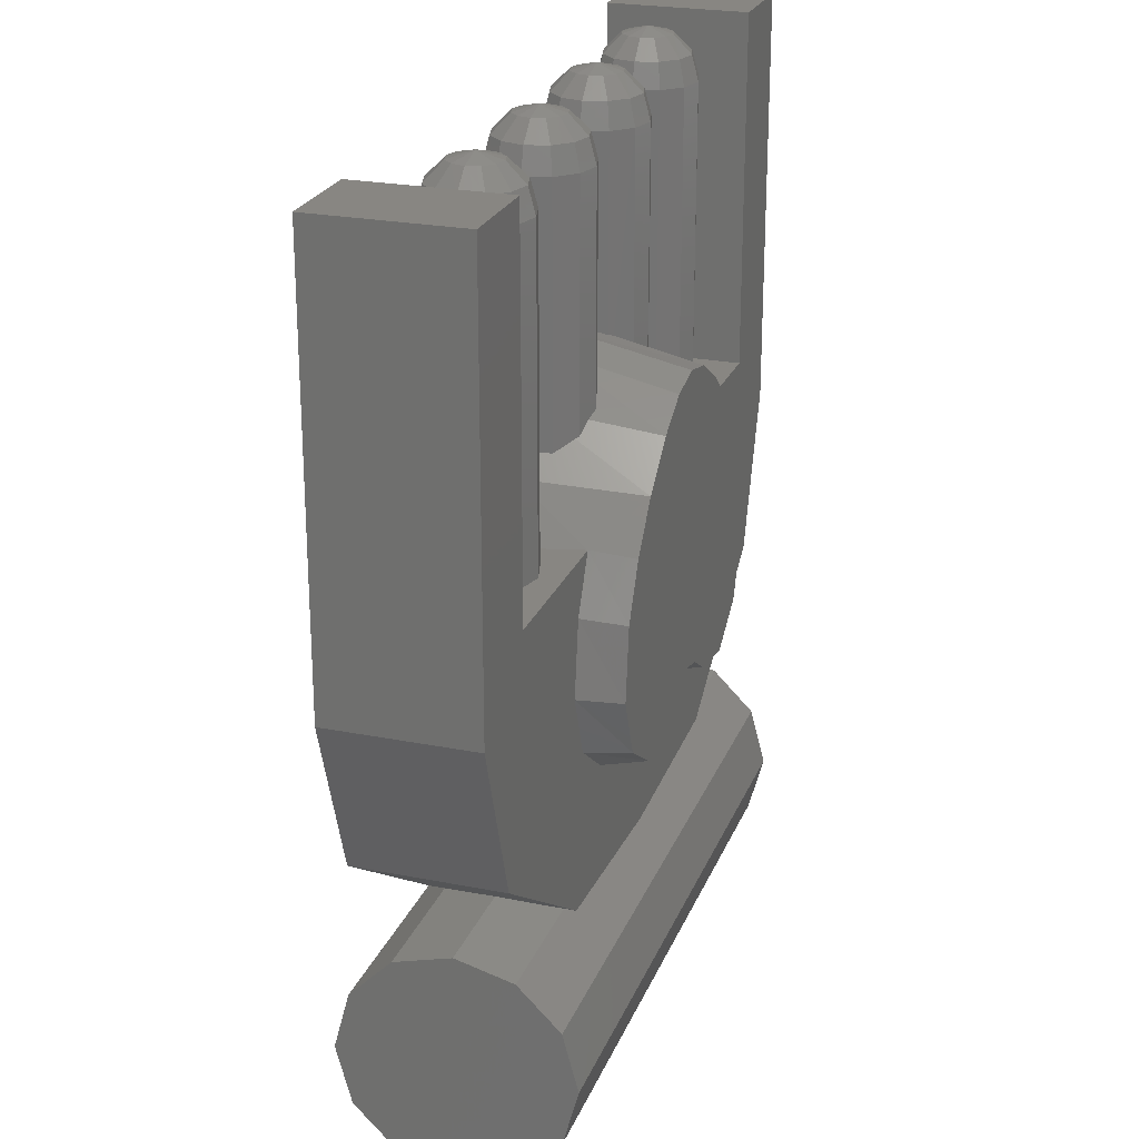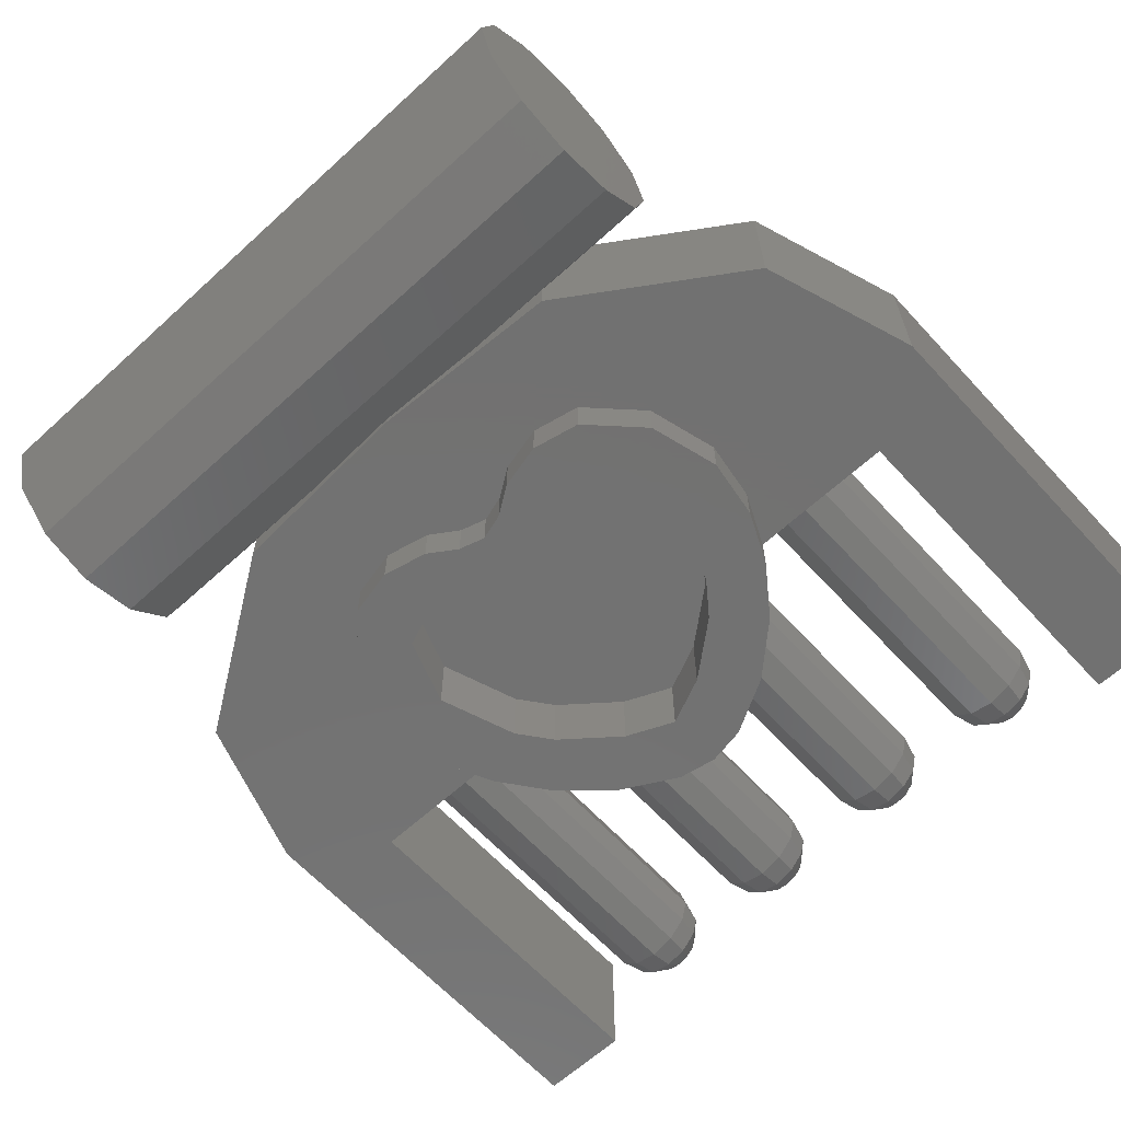
<metadata>
{"format":"stl","ext":"stl","renderer":"f3d","projection":"perspective","resolution":1024,"background":"white","views":[{"elev":23.9,"azim":-71.8,"up":"+Y"},{"elev":-63.8,"azim":42.6,"up":"+Z"}]}
</metadata>
<code>
# stl→obj: 392 verts, 700 faces
v -0.1554 0.1386 -0.08
v -0.45 0.1386 -0.08
v -0.2766 0.1452 -0.05508
v -0.45 0.16 0
v -0.2987 0.16 0
v 0.1554 0.1386 0.08
v 0.45 0.1386 0.08
v 0.2766 0.1452 0.05504
v 0.45 0.16 0
v 0.2987 0.16 0
v -0.1554 0.1386 0.08
v -0.2766 0.1452 0.05504
v -0.45 0.1386 0.08
v 0.1554 0.1386 -0.08
v 0.2766 0.1452 -0.05508
v 0.45 0.1386 -0.08
v 0.45 -0.1386 0.08
v 0.45 -0.16 0
v 0.45 -0.1386 -0.08
v 0.45 -0.08 -0.1386
v 0.45 -0.08 0.1386
v 0.45 0 -0.16
v 0.45 0 0.16
v 0.45 0.08 0.1386
v 0.45 0.08 -0.1386
v -0.45 0 0
v -0.45 0.08 -0.1386
v -0.45 0 -0.16
v -0.45 -0.08 -0.1386
v -0.45 -0.1386 -0.08
v -0.45 -0.16 0
v -0.45 -0.1386 0.08
v -0.45 -0.08 0.1386
v -0.45 0 0.16
v -0.45 0.08 0.1386
v 0 0.13 -0.08856
v 0 0.13 0.08856
v 0.06796 0.6939 -0.16
v 0 0.724 -0.16
v 0.05504 0.7986 -0.16
v 0 0.809 -0.16
v 0.1355 0.7541 -0.16
v 0.1457 0.6302 -0.16
v 0.1457 0.6302 -0.06
v 0.06796 0.6939 -0.06
v 0.182 0.5825 -0.06
v 0.182 0.5825 -0.16
v 0.2071 0.689 -0.16
v 0.2588 0.62 -0.16
v 0.2212 0.4722 -0.16
v 0.2929 0.5462 -0.16
v 0.3057 0.4613 -0.16
v 0.278 0.3616 -0.16
v 0.1881 0.379 -0.16
v 0.2082 0.2907 -0.16
v 0.1405 0.2759 -0.16
v 0.1392 0.3609 -0.16
v 0.2212 0.4722 -0.06
v 0.1881 0.379 -0.06
v 0.1392 0.3609 -0.06
v 0.09768 0.379 -0.16
v 0.07696 0.2909 -0.16
v 0.09768 0.379 -0.06
v 0.03708 0.3175 -0.16
v 0.04864 0.4062 -0.16
v 0.04864 0.4062 -0.06
v 0 0.414 -0.06
v 0 0.414 -0.16
v 0 0.3286 -0.16
v 0.03708 0.3175 -0.1
v 0.07696 0.2909 -0.1
v 0.1405 0.2759 -0.1
v 0.2082 0.2907 -0.1
v 0.278 0.3616 -0.1
v 0.3057 0.4613 -0.1
v 0.2929 0.5462 -0.1
v 0.2588 0.62 -0.1
v 0.2071 0.689 0
v 0.2588 0.62 0
v 0.1355 0.7541 0
v 0.05504 0.7986 0
v 0 0.3286 -0.1
v 0 0.724 -0.06
v 0.2766 0.1452 -0.1
v 0 0.13 -0.1
v -0.07696 0.2909 -0.1
v -0.03708 0.3175 -0.1
v 0.5262 0.312 -0.1
v 0.47 0.62 -0.1
v 0.47 0.62 0.1
v 0.2336 0.62 0.1
v 0.1747 0.674 0.16
v 0.2236 0.612 0.16
v 0 0.809 0
v 0.0562 0.7628 0.16
v 0 0.775 0.16
v 0.5262 0.312 0.1
v 0.2766 0.1452 0.1
v 0.6 0.53 -0.1
v 0.6 1.12 -0.1
v 0.47 1.12 -0.1
v 0.6 0.53 0.1
v 0.6 1.12 0.1
v 0.47 1.12 0.1
v 0.08084 0.313 0.1
v 0 0.13 0.1
v 0 0.3498 0.1
v 0.03768 0.3416 0.1
v 0 0.3626 0.16
v 0.0422 0.3536 0.16
v 0.284 0.4439 0.1
v 0.2706 0.546 0.1
v 0.1808 0.3028 0.1
v 0.2523 0.3567 0.1
v 0.081 0.3281 0.16
v 0.1698 0.3131 0.16
v 0.2386 0.3595 0.16
v 0.2708 0.4415 0.16
v 0.2593 0.5396 0.16
v 0.113 0.7288 0.16
v -0.06796 0.6939 -0.16
v -0.05504 0.7986 -0.16
v -0.1355 0.7541 -0.16
v -0.1457 0.6302 -0.16
v -0.06796 0.6939 -0.06
v -0.1457 0.6302 -0.06
v -0.182 0.5825 -0.06
v -0.182 0.5825 -0.16
v -0.2071 0.689 -0.16
v -0.2588 0.62 -0.16
v -0.2212 0.4722 -0.16
v -0.2929 0.5462 -0.16
v -0.3057 0.4613 -0.16
v -0.278 0.3616 -0.16
v -0.1881 0.379 -0.16
v -0.2082 0.2907 -0.16
v -0.1405 0.2759 -0.16
v -0.1392 0.3609 -0.16
v -0.2212 0.4722 -0.06
v -0.1881 0.379 -0.06
v -0.1392 0.3609 -0.06
v -0.09768 0.379 -0.16
v -0.07696 0.2909 -0.16
v -0.09768 0.379 -0.06
v -0.03708 0.3175 -0.16
v -0.04864 0.4062 -0.16
v -0.04864 0.4062 -0.06
v -0.1405 0.2759 -0.1
v -0.2082 0.2907 -0.1
v -0.278 0.3616 -0.1
v -0.3057 0.4613 -0.1
v -0.2929 0.5462 -0.1
v -0.2588 0.62 -0.1
v -0.2588 0.62 0
v -0.2071 0.689 0
v -0.1355 0.7541 0
v -0.05504 0.7986 0
v -0.2766 0.1452 -0.1
v -0.5262 0.312 -0.1
v -0.47 0.62 -0.1
v -0.47 0.62 0.1
v -0.2336 0.62 0.1
v -0.1747 0.674 0.16
v -0.2236 0.612 0.16
v -0.0562 0.7628 0.16
v -0.2766 0.1452 0.1
v -0.5262 0.312 0.1
v -0.6 0.53 -0.1
v -0.6 1.12 -0.1
v -0.47 1.12 -0.1
v -0.6 0.53 0.1
v -0.6 1.12 0.1
v -0.47 1.12 0.1
v -0.08084 0.313 0.1
v -0.03768 0.3416 0.1
v -0.0422 0.3536 0.16
v -0.284 0.4439 0.1
v -0.2706 0.546 0.1
v -0.1808 0.3028 0.1
v -0.2523 0.3567 0.1
v -0.081 0.3281 0.16
v -0.1698 0.3131 0.16
v -0.2386 0.3595 0.16
v -0.2708 0.4415 0.16
v -0.2593 0.5396 0.16
v -0.113 0.7288 0.16
v 0.2997 1.116 0.01752
v 0.33 1.125 0
v 0.295 1.116 0
v 0.2997 1.116 -0.01748
v 0.3125 1.116 -0.03032
v 0.33 1.116 -0.035
v 0.3475 1.116 -0.03032
v 0.3603 1.116 -0.01748
v 0.365 1.116 0
v 0.3603 1.116 0.01752
v 0.3475 1.116 0.03032
v 0.33 1.116 0.035
v 0.3125 1.116 0.03032
v 0.2694 1.055 0.035
v 0.2775 1.09 0.03032
v 0.26 1.055 0
v 0.2694 1.09 0
v 0.2694 1.055 -0.035
v 0.2775 1.09 -0.03032
v 0.295 1.055 -0.06064
v 0.2997 1.09 -0.05248
v 0.33 1.055 -0.07
v 0.33 1.09 -0.06064
v 0.365 1.055 -0.06064
v 0.3603 1.09 -0.05248
v 0.3906 1.055 -0.035
v 0.3825 1.09 -0.03032
v 0.4 1.055 0
v 0.3906 1.09 0
v 0.3906 1.055 0.035
v 0.3825 1.09 0.03032
v 0.365 1.055 0.06064
v 0.3603 1.09 0.05248
v 0.33 1.055 0.07
v 0.33 1.09 0.06064
v 0.295 1.055 0.06064
v 0.2997 1.09 0.05248
v 0.26 0.62 0
v 0.2694 0.62 0.035
v 0.2694 0.62 -0.035
v 0.295 0.62 -0.06064
v 0.33 0.62 -0.07
v 0.365 0.62 -0.06064
v 0.3906 0.62 -0.035
v 0.4 0.62 0
v 0.3906 0.62 0.035
v 0.365 0.62 0.06064
v 0.33 0.62 0.07
v 0.295 0.62 0.06064
v 0.1493 0.7259 0.05636
v 0.1706 0.7124 0.035
v 0.1706 1.055 0.035
v 0.145 0.7285 0.06064
v 0.145 1.055 0.06064
v 0.1263 0.7437 0.06564
v 0.11 1.055 0.07
v 0.11 0.7517 0.07
v 0.07724 0.7719 0.0612
v 0.075 1.055 0.06064
v 0.05536 0.7894 0.04096
v 0.04936 0.7919 0.035
v 0.04936 1.055 0.035
v 0.04 0.8014 0
v 0.04 1.055 0
v 0.04936 1.055 -0.035
v 0.04936 0.7996 -0.035
v 0.075 0.7876 -0.06064
v 0.05504 0.7986 -0.04068
v 0.075 1.055 -0.06064
v 0.11 0.7682 -0.07
v 0.11 1.055 -0.07
v 0.145 0.7454 -0.06064
v 0.1355 0.7541 -0.06316
v 0.145 1.055 -0.06064
v 0.1706 0.7222 -0.035
v 0.1706 1.055 -0.035
v 0.18 1.055 0
v 0.18 0.7139 0
v 0.1275 1.116 0.03032
v 0.1403 1.09 0.05248
v 0.1403 1.116 0.01752
v 0.1625 1.09 0.03032
v 0.11 1.116 0.035
v 0.11 1.09 0.06064
v 0.09252 1.116 0.03032
v 0.07968 1.09 0.05248
v 0.07968 1.116 0.01752
v 0.05752 1.09 0.03032
v 0.075 1.116 0
v 0.04936 1.09 0
v 0.07968 1.116 -0.01748
v 0.05752 1.09 -0.03032
v 0.09248 1.116 -0.03032
v 0.07968 1.09 -0.05248
v 0.11 1.116 -0.035
v 0.11 1.09 -0.06064
v 0.1275 1.116 -0.03032
v 0.1403 1.09 -0.05248
v 0.1403 1.116 -0.01748
v 0.1625 1.09 -0.03032
v 0.145 1.116 0
v 0.1706 1.09 0
v 0.11 1.125 0
v -0.2997 1.116 0.01752
v -0.295 1.116 0
v -0.33 1.125 0
v -0.2997 1.116 -0.01748
v -0.3125 1.116 -0.03032
v -0.33 1.116 -0.035
v -0.3475 1.116 -0.03032
v -0.3603 1.116 -0.01748
v -0.365 1.116 0
v -0.3603 1.116 0.01752
v -0.3475 1.116 0.03032
v -0.33 1.116 0.035
v -0.3125 1.116 0.03032
v -0.2694 1.055 0.035
v -0.26 1.055 0
v -0.2775 1.09 0.03032
v -0.2694 1.09 0
v -0.2694 1.055 -0.035
v -0.2775 1.09 -0.03032
v -0.295 1.055 -0.06064
v -0.2997 1.09 -0.05248
v -0.33 1.055 -0.07
v -0.33 1.09 -0.06064
v -0.365 1.055 -0.06064
v -0.3603 1.09 -0.05248
v -0.3906 1.055 -0.035
v -0.3825 1.09 -0.03032
v -0.4 1.055 0
v -0.3906 1.09 0
v -0.3906 1.055 0.035
v -0.3825 1.09 0.03032
v -0.365 1.055 0.06064
v -0.3603 1.09 0.05248
v -0.33 1.055 0.07
v -0.33 1.09 0.06064
v -0.295 1.055 0.06064
v -0.2997 1.09 0.05248
v -0.26 0.62 0
v -0.2694 0.62 0.035
v -0.2694 0.62 -0.035
v -0.295 0.62 -0.06064
v -0.33 0.62 -0.07
v -0.365 0.62 -0.06064
v -0.3906 0.62 -0.035
v -0.4 0.62 0
v -0.3906 0.62 0.035
v -0.365 0.62 0.06064
v -0.33 0.62 0.07
v -0.295 0.62 0.06064
v -0.1493 0.7259 0.05636
v -0.1706 1.055 0.035
v -0.1706 0.7124 0.035
v -0.145 0.7285 0.06064
v -0.145 1.055 0.06064
v -0.1263 0.7437 0.06564
v -0.11 1.055 0.07
v -0.11 0.7517 0.07
v -0.07724 0.7719 0.0612
v -0.075 1.055 0.06064
v -0.05536 0.7894 0.04096
v -0.04936 0.7919 0.035
v -0.04936 1.055 0.035
v -0.04 0.8014 0
v -0.04 1.055 0
v -0.04936 1.055 -0.035
v -0.04936 0.7996 -0.035
v -0.075 0.7876 -0.06064
v -0.075 1.055 -0.06064
v -0.05504 0.7986 -0.04068
v -0.11 0.7682 -0.07
v -0.11 1.055 -0.07
v -0.145 0.7454 -0.06064
v -0.145 1.055 -0.06064
v -0.1355 0.7541 -0.06316
v -0.1706 0.7222 -0.035
v -0.1706 1.055 -0.035
v -0.18 1.055 0
v -0.18 0.7139 0
v -0.1275 1.116 0.03032
v -0.1403 1.116 0.01752
v -0.1403 1.09 0.05248
v -0.1625 1.09 0.03032
v -0.11 1.116 0.035
v -0.11 1.09 0.06064
v -0.09252 1.116 0.03032
v -0.07968 1.09 0.05248
v -0.07968 1.116 0.01752
v -0.05752 1.09 0.03032
v -0.075 1.116 0
v -0.04936 1.09 0
v -0.07968 1.116 -0.01748
v -0.05752 1.09 -0.03032
v -0.09248 1.116 -0.03032
v -0.07968 1.09 -0.05248
v -0.11 1.116 -0.035
v -0.11 1.09 -0.06064
v -0.1275 1.116 -0.03032
v -0.1403 1.09 -0.05248
v -0.1403 1.116 -0.01748
v -0.1625 1.09 -0.03032
v -0.145 1.116 0
v -0.1706 1.09 0
v -0.11 1.125 0
f 1 2 3
f 2 4 3
f 4 5 3
f 6 7 8
f 7 9 8
f 9 10 8
f 11 12 13
f 13 12 4
f 4 12 5
f 14 15 16
f 16 15 9
f 9 15 10
f 17 18 19
f 20 21 17
f 21 22 23
f 24 23 25
f 16 7 24
f 16 9 7
f 24 25 16
f 25 23 22
f 20 22 21
f 17 19 20
f 13 4 26
f 4 2 26
f 2 27 26
f 27 28 26
f 28 29 26
f 29 30 26
f 30 31 26
f 31 32 26
f 32 33 26
f 33 34 26
f 34 35 26
f 35 13 26
f 36 14 25
f 27 36 25
f 36 27 1
f 27 2 1
f 14 16 25
f 28 27 25
f 22 28 25
f 29 28 22
f 20 29 22
f 30 29 20
f 19 30 20
f 31 30 19
f 18 31 19
f 32 31 18
f 17 32 18
f 33 32 17
f 21 33 17
f 34 33 21
f 23 34 21
f 35 34 23
f 24 35 23
f 11 13 35
f 37 11 35
f 37 35 24
f 37 24 6
f 24 7 6
f 38 39 40
f 40 39 41
f 42 38 40
f 38 42 43
f 44 45 43
f 45 38 43
f 46 44 47
f 44 43 47
f 42 48 43
f 48 47 43
f 48 49 47
f 50 47 51
f 52 53 50
f 50 53 54
f 53 55 54
f 56 57 55
f 55 57 54
f 47 50 46
f 50 58 46
f 50 54 58
f 54 59 58
f 60 59 57
f 59 54 57
f 57 56 61
f 61 56 62
f 57 61 60
f 61 63 60
f 64 65 62
f 62 65 61
f 61 65 63
f 65 66 63
f 67 66 68
f 66 65 68
f 69 68 64
f 64 68 65
f 64 62 70
f 62 71 70
f 62 56 71
f 56 72 71
f 56 55 72
f 55 73 72
f 55 53 73
f 53 74 73
f 49 51 47
f 53 52 74
f 52 75 74
f 51 52 50
f 76 75 51
f 75 52 51
f 77 76 49
f 76 51 49
f 48 78 77
f 78 79 77
f 49 48 77
f 80 78 42
f 78 48 42
f 81 80 40
f 80 42 40
f 69 64 82
f 64 70 82
f 67 83 66
f 83 45 66
f 63 66 45
f 45 44 63
f 44 60 63
f 44 46 60
f 60 46 59
f 59 46 58
f 73 84 72
f 72 84 85
f 71 72 86
f 87 82 70
f 71 87 70
f 84 73 74
f 88 84 74
f 88 74 75
f 75 89 88
f 89 75 76
f 89 76 77
f 90 89 79
f 89 77 79
f 90 79 91
f 79 78 91
f 91 78 92
f 92 93 91
f 81 94 95
f 95 94 96
f 97 98 88
f 98 84 88
f 88 89 99
f 99 89 100
f 100 89 101
f 102 97 99
f 97 88 99
f 103 102 100
f 102 99 100
f 100 101 103
f 101 104 103
f 90 104 89
f 104 101 89
f 98 105 106
f 107 106 108
f 108 106 105
f 96 109 95
f 95 109 110
f 111 90 112
f 112 90 91
f 97 102 90
f 102 103 90
f 103 104 90
f 113 98 114
f 90 111 97
f 98 97 114
f 114 97 111
f 105 98 113
f 108 105 110
f 115 110 105
f 105 113 115
f 116 115 113
f 113 114 116
f 117 116 114
f 114 111 117
f 117 111 118
f 111 112 118
f 119 118 112
f 112 91 119
f 93 119 91
f 95 110 120
f 92 120 115
f 116 92 115
f 110 115 120
f 92 116 93
f 119 93 117
f 118 119 117
f 93 116 117
f 78 80 92
f 80 120 92
f 80 81 120
f 95 120 81
f 45 83 38
f 83 39 38
f 110 109 108
f 109 107 108
f 98 106 84
f 106 85 84
f 40 41 81
f 41 94 81
f 121 122 39
f 122 41 39
f 123 122 121
f 121 124 123
f 125 126 121
f 121 126 124
f 126 127 124
f 124 127 128
f 123 124 129
f 129 124 128
f 129 128 130
f 131 132 128
f 133 131 134
f 131 135 134
f 134 135 136
f 137 136 138
f 136 135 138
f 131 128 139
f 139 128 127
f 135 131 140
f 140 131 139
f 140 141 135
f 135 141 138
f 138 142 137
f 142 143 137
f 142 138 144
f 144 138 141
f 145 143 146
f 143 142 146
f 146 142 147
f 147 142 144
f 147 67 146
f 146 67 68
f 69 145 68
f 145 146 68
f 143 145 86
f 86 145 87
f 137 143 148
f 148 143 86
f 136 137 149
f 149 137 148
f 134 136 150
f 150 136 149
f 130 128 132
f 133 134 151
f 151 134 150
f 132 131 133
f 151 152 133
f 133 152 132
f 152 153 132
f 132 153 130
f 154 155 153
f 153 155 129
f 130 153 129
f 155 156 129
f 129 156 123
f 156 157 123
f 123 157 122
f 145 69 87
f 87 69 82
f 67 147 83
f 83 147 125
f 144 125 147
f 125 144 126
f 126 144 141
f 126 141 127
f 141 140 127
f 140 139 127
f 149 148 158
f 148 85 158
f 85 148 72
f 71 86 87
f 148 86 72
f 158 150 149
f 159 150 158
f 159 151 150
f 151 159 160
f 160 152 151
f 160 153 152
f 161 154 160
f 160 154 153
f 161 162 154
f 154 162 155
f 162 163 155
f 163 162 164
f 157 165 94
f 165 96 94
f 166 167 158
f 158 167 159
f 159 168 160
f 168 169 160
f 169 170 160
f 167 171 159
f 159 171 168
f 171 172 168
f 168 172 169
f 170 169 173
f 173 169 172
f 173 161 170
f 170 161 160
f 166 106 174
f 107 175 106
f 175 174 106
f 96 165 109
f 165 176 109
f 177 178 161
f 178 162 161
f 167 161 171
f 171 161 172
f 172 161 173
f 179 180 166
f 161 167 177
f 166 180 167
f 180 177 167
f 174 179 166
f 175 176 174
f 181 174 176
f 174 181 179
f 182 179 181
f 179 182 180
f 183 180 182
f 180 183 177
f 183 184 177
f 177 184 178
f 185 178 184
f 178 185 162
f 164 162 185
f 165 186 176
f 163 181 186
f 182 181 163
f 176 186 181
f 163 164 182
f 185 183 164
f 184 183 185
f 164 183 182
f 155 163 156
f 156 163 186
f 156 186 157
f 165 157 186
f 83 125 39
f 39 125 121
f 176 175 109
f 109 175 107
f 106 166 85
f 85 166 158
f 41 122 94
f 94 122 157
f 187 188 189
f 189 188 190
f 190 188 191
f 191 188 192
f 192 188 193
f 193 188 194
f 194 188 195
f 195 188 196
f 196 188 197
f 197 188 198
f 198 188 199
f 199 188 187
f 200 201 202
f 202 201 203
f 202 203 204
f 204 203 205
f 204 205 206
f 206 205 207
f 206 207 208
f 208 207 209
f 208 209 210
f 210 209 211
f 210 211 212
f 212 211 213
f 212 213 214
f 214 213 215
f 214 215 216
f 216 215 217
f 216 217 218
f 218 217 219
f 218 219 220
f 220 219 221
f 220 221 222
f 222 221 223
f 222 223 200
f 200 223 201
f 201 187 203
f 189 203 187
f 203 189 205
f 190 205 189
f 205 190 207
f 191 207 190
f 207 191 209
f 192 209 191
f 209 192 211
f 193 211 192
f 211 193 213
f 194 213 193
f 213 194 215
f 195 215 194
f 215 195 217
f 196 217 195
f 217 196 219
f 197 219 196
f 219 197 221
f 198 221 197
f 221 198 223
f 199 223 198
f 223 199 201
f 187 201 199
f 202 224 200
f 200 224 225
f 204 226 202
f 202 226 224
f 206 227 204
f 204 227 226
f 208 228 206
f 206 228 227
f 210 229 208
f 208 229 228
f 212 230 210
f 210 230 229
f 214 231 212
f 212 231 230
f 216 232 214
f 214 232 231
f 218 233 216
f 216 233 232
f 220 234 218
f 218 234 233
f 222 235 220
f 220 235 234
f 200 225 222
f 222 225 235
f 236 237 238
f 239 236 240
f 236 238 240
f 239 240 241
f 240 242 241
f 243 241 242
f 243 242 244
f 244 242 245
f 244 245 246
f 247 246 248
f 246 245 248
f 247 248 249
f 249 248 250
f 251 252 250
f 250 252 249
f 253 254 255
f 252 251 254
f 254 251 255
f 256 253 257
f 255 257 253
f 258 259 260
f 260 259 257
f 259 256 257
f 261 258 262
f 260 262 258
f 262 263 261
f 263 264 261
f 263 238 264
f 238 237 264
f 265 266 267
f 268 267 266
f 269 270 265
f 266 265 270
f 271 272 269
f 270 269 272
f 273 274 271
f 272 271 274
f 275 276 273
f 274 273 276
f 277 278 275
f 276 275 278
f 279 280 277
f 278 277 280
f 281 282 279
f 280 279 282
f 283 284 281
f 282 281 284
f 285 286 283
f 284 283 286
f 287 288 285
f 286 285 288
f 267 268 287
f 288 287 268
f 238 268 240
f 268 266 240
f 240 266 242
f 266 270 242
f 242 270 245
f 270 272 245
f 245 272 248
f 272 274 248
f 248 274 250
f 274 276 250
f 250 276 251
f 276 278 251
f 251 278 255
f 278 280 255
f 255 280 257
f 280 282 257
f 257 282 260
f 282 284 260
f 260 284 262
f 284 286 262
f 262 286 263
f 286 288 263
f 263 288 238
f 288 268 238
f 265 267 289
f 269 265 289
f 271 269 289
f 273 271 289
f 275 273 289
f 277 275 289
f 279 277 289
f 281 279 289
f 283 281 289
f 285 283 289
f 287 285 289
f 267 287 289
f 290 291 292
f 291 293 292
f 293 294 292
f 294 295 292
f 295 296 292
f 296 297 292
f 297 298 292
f 298 299 292
f 299 300 292
f 300 301 292
f 301 302 292
f 302 290 292
f 303 304 305
f 304 306 305
f 304 307 306
f 307 308 306
f 307 309 308
f 309 310 308
f 309 311 310
f 311 312 310
f 311 313 312
f 313 314 312
f 313 315 314
f 315 316 314
f 315 317 316
f 317 318 316
f 317 319 318
f 319 320 318
f 319 321 320
f 321 322 320
f 321 323 322
f 323 324 322
f 323 325 324
f 325 326 324
f 325 303 326
f 303 305 326
f 305 306 290
f 291 290 306
f 306 308 291
f 293 291 308
f 308 310 293
f 294 293 310
f 310 312 294
f 295 294 312
f 312 314 295
f 296 295 314
f 314 316 296
f 297 296 316
f 316 318 297
f 298 297 318
f 318 320 298
f 299 298 320
f 320 322 299
f 300 299 322
f 322 324 300
f 301 300 324
f 324 326 301
f 302 301 326
f 326 305 302
f 290 302 305
f 304 303 327
f 303 328 327
f 307 304 329
f 304 327 329
f 309 307 330
f 307 329 330
f 311 309 331
f 309 330 331
f 313 311 332
f 311 331 332
f 315 313 333
f 313 332 333
f 317 315 334
f 315 333 334
f 319 317 335
f 317 334 335
f 321 319 336
f 319 335 336
f 323 321 337
f 321 336 337
f 325 323 338
f 323 337 338
f 303 325 328
f 325 338 328
f 339 340 341
f 342 343 339
f 339 343 340
f 342 344 343
f 343 344 345
f 346 345 344
f 346 347 345
f 347 348 345
f 347 349 348
f 350 351 349
f 349 351 348
f 350 352 351
f 352 353 351
f 354 353 355
f 353 352 355
f 356 357 358
f 355 358 354
f 358 357 354
f 359 360 356
f 357 356 360
f 361 362 363
f 362 360 363
f 363 360 359
f 364 365 361
f 362 361 365
f 365 364 366
f 366 364 367
f 366 367 340
f 340 367 341
f 368 369 370
f 371 370 369
f 372 368 373
f 370 373 368
f 374 372 375
f 373 375 372
f 376 374 377
f 375 377 374
f 378 376 379
f 377 379 376
f 380 378 381
f 379 381 378
f 382 380 383
f 381 383 380
f 384 382 385
f 383 385 382
f 386 384 387
f 385 387 384
f 388 386 389
f 387 389 386
f 390 388 391
f 389 391 388
f 369 390 371
f 391 371 390
f 340 343 371
f 371 343 370
f 343 345 370
f 370 345 373
f 345 348 373
f 373 348 375
f 348 351 375
f 375 351 377
f 351 353 377
f 377 353 379
f 353 354 379
f 379 354 381
f 354 357 381
f 381 357 383
f 357 360 383
f 383 360 385
f 360 362 385
f 385 362 387
f 362 365 387
f 387 365 389
f 365 366 389
f 389 366 391
f 366 340 391
f 391 340 371
f 368 392 369
f 372 392 368
f 374 392 372
f 376 392 374
f 378 392 376
f 380 392 378
f 382 392 380
f 384 392 382
f 386 392 384
f 388 392 386
f 390 392 388
f 369 392 390

</code>
